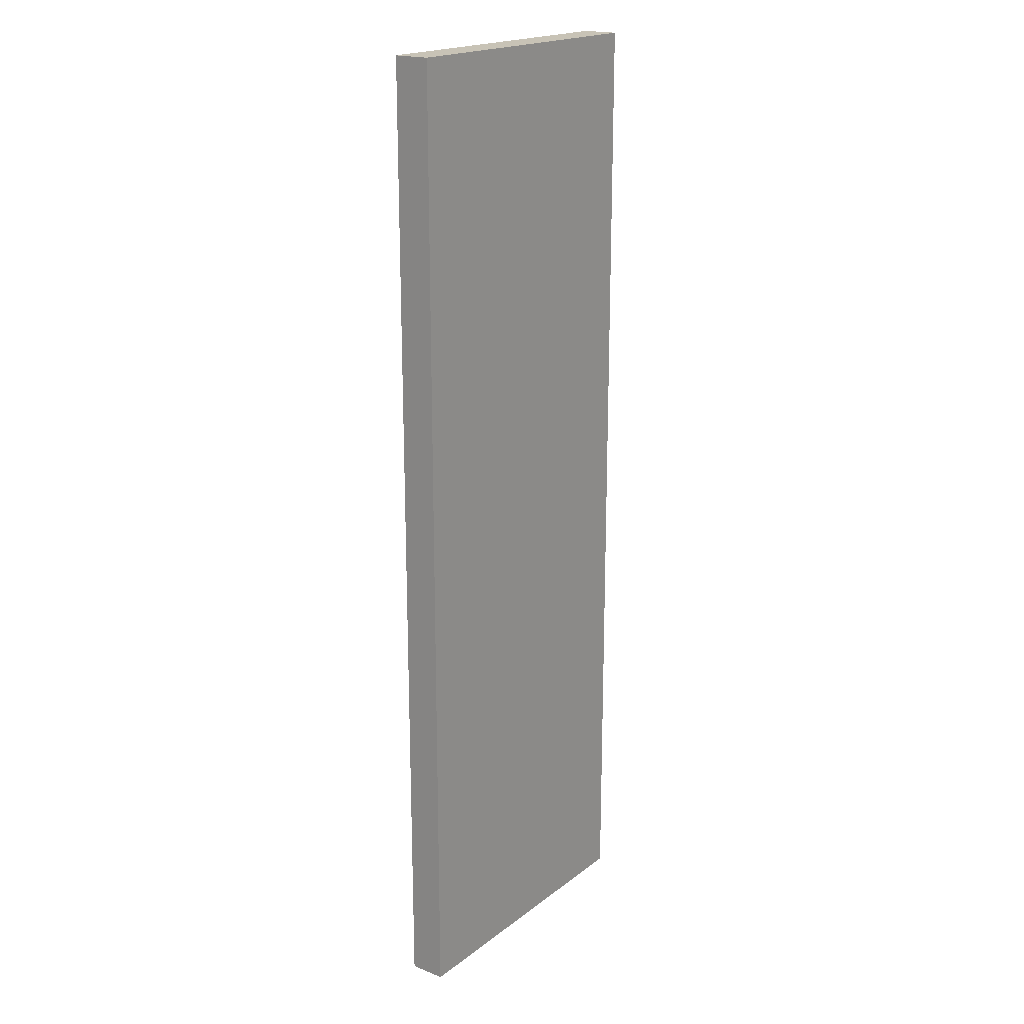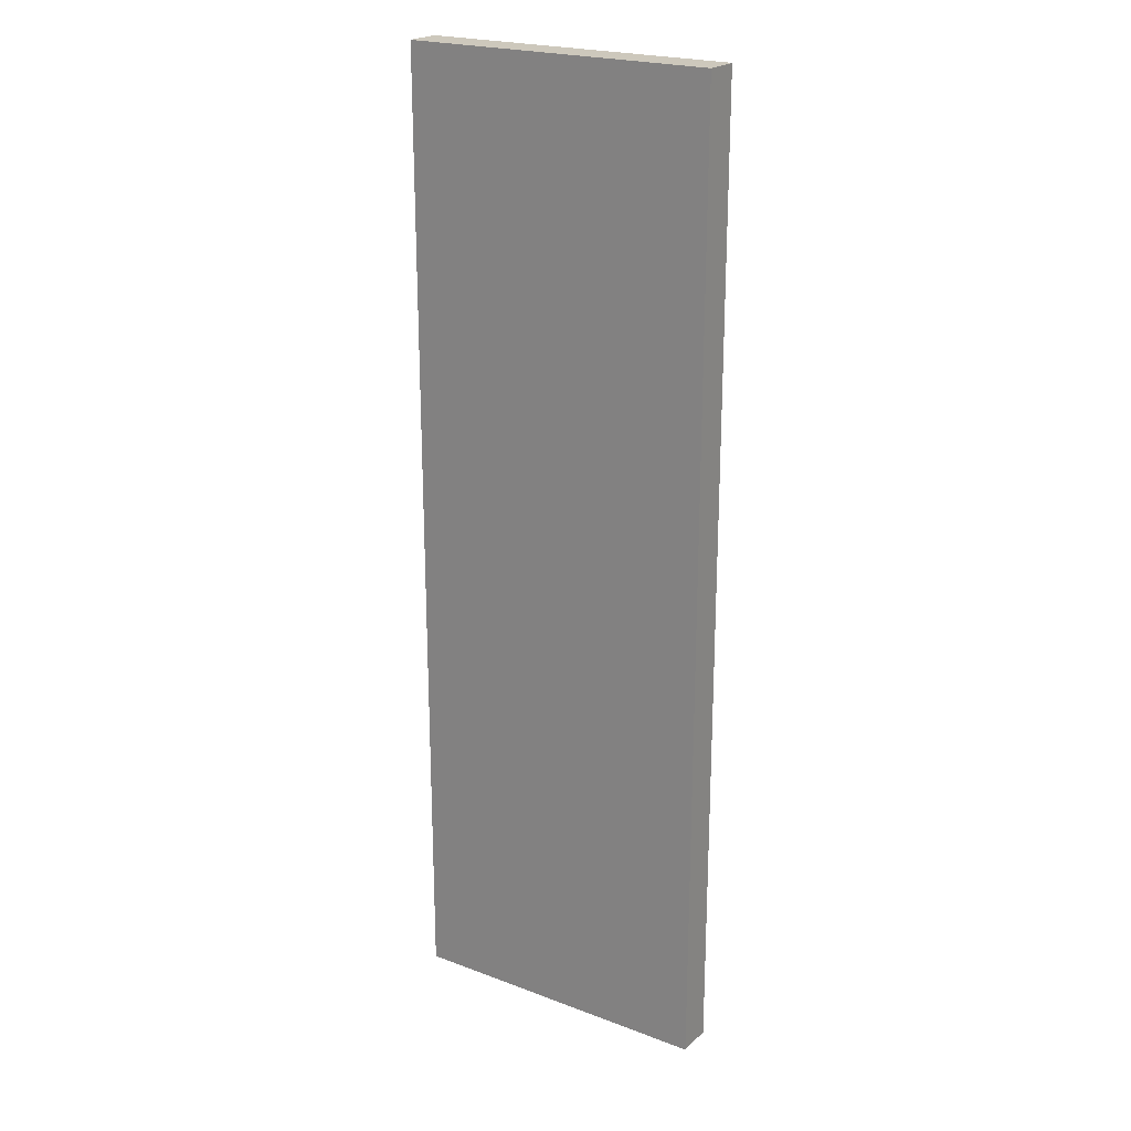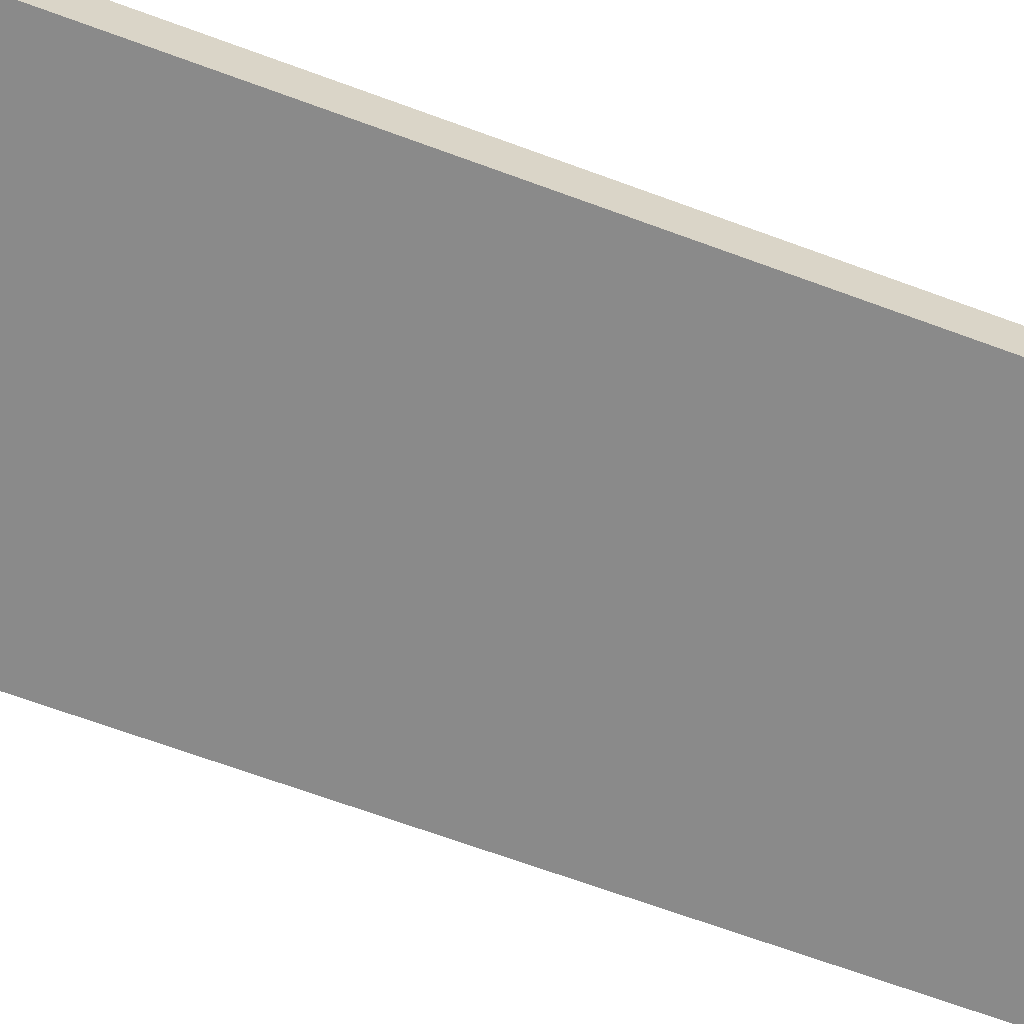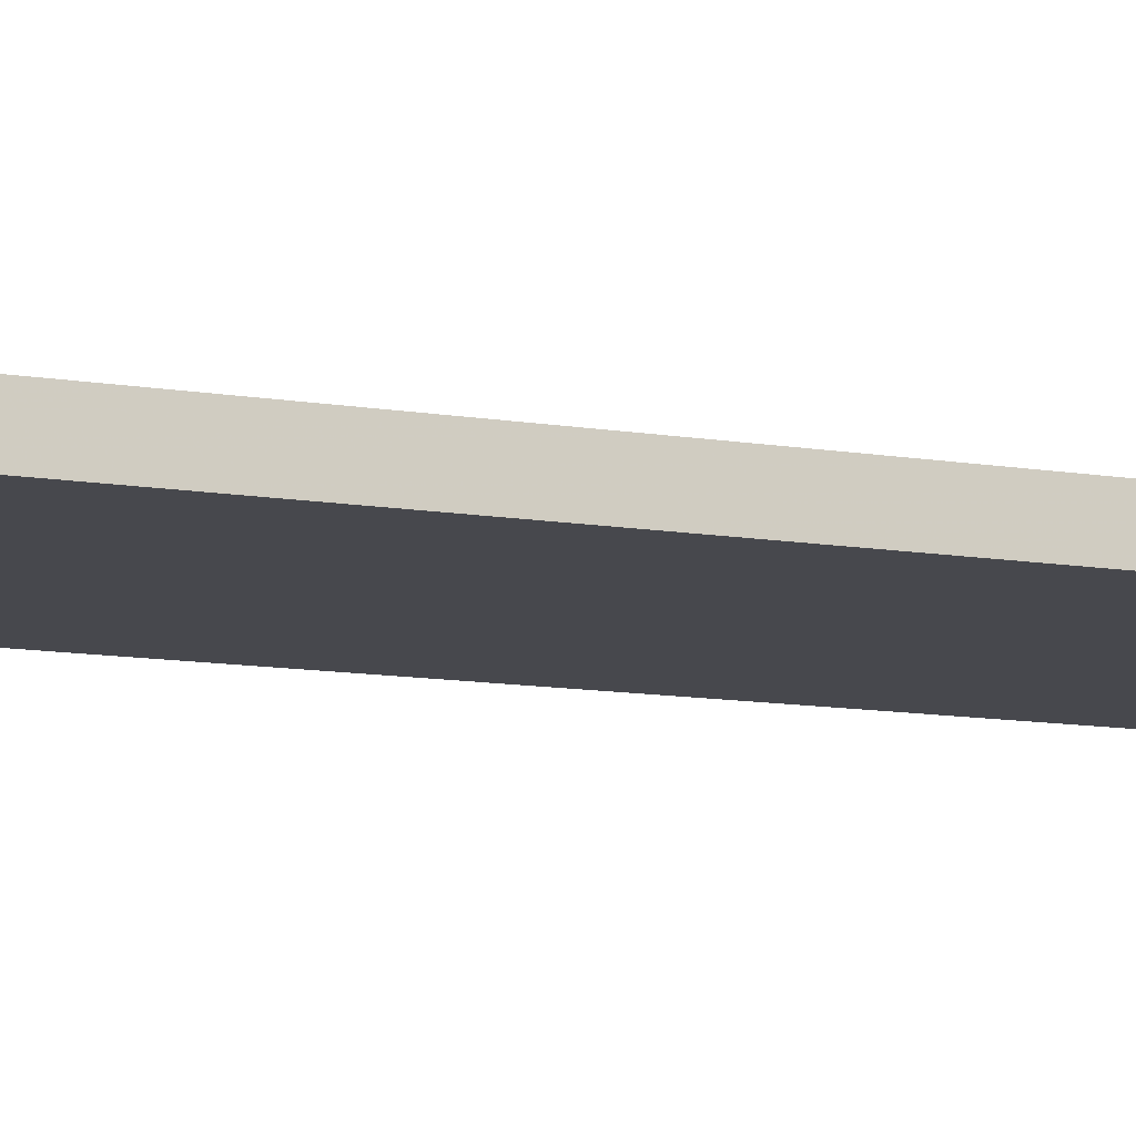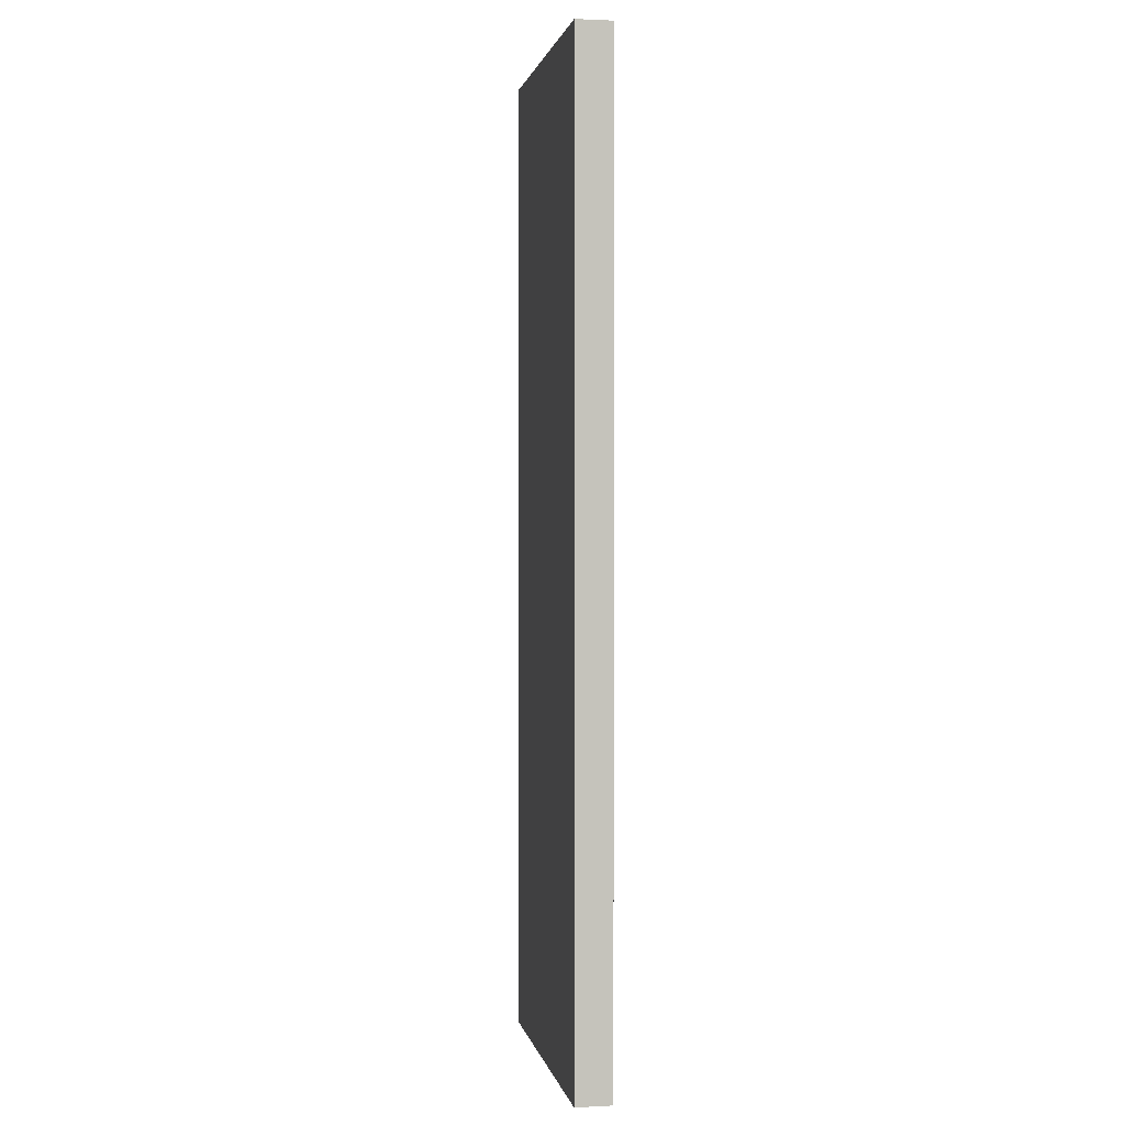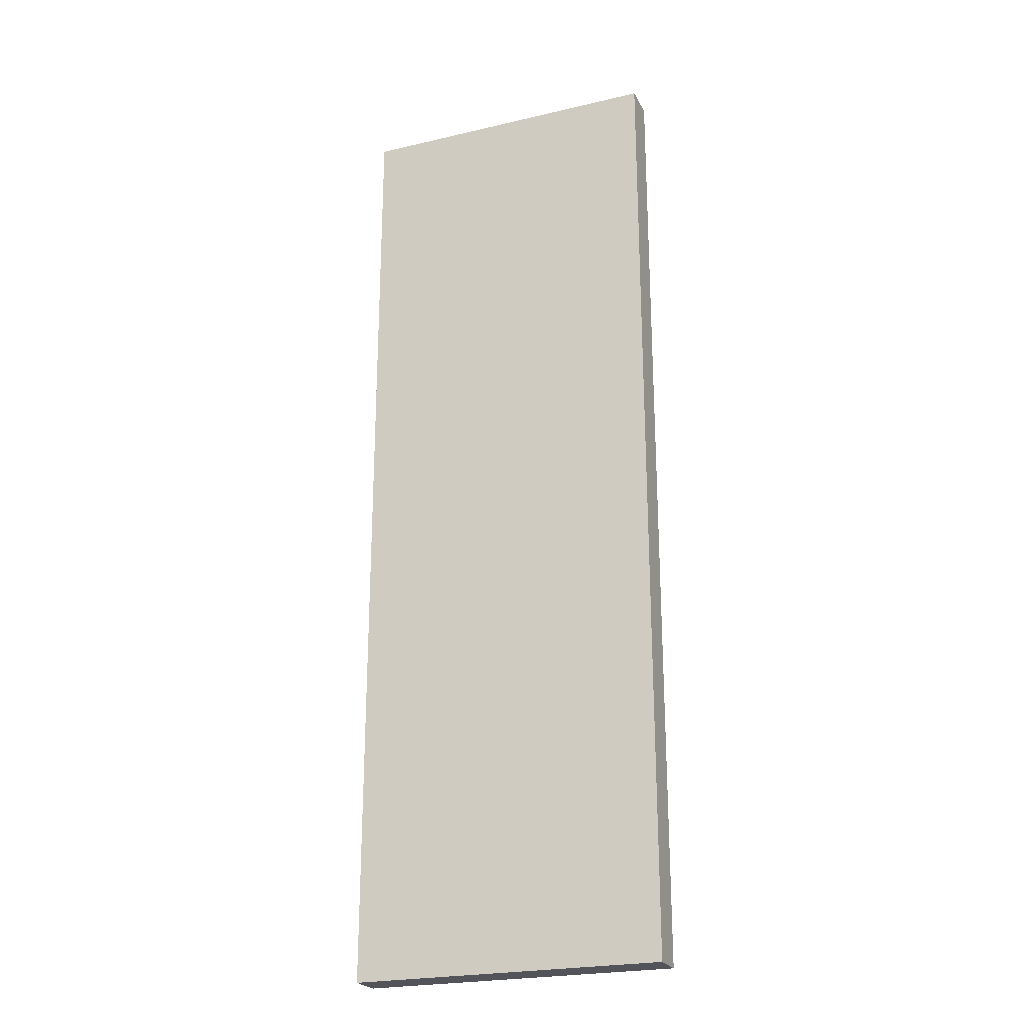
<metadata>
{"format":"obj","ext":"obj","renderer":"f3d","projection":"perspective","resolution":1024,"background":"white","views":[{"elev":19.5,"azim":126.1,"up":"+Y"},{"elev":22.1,"azim":33.2,"up":"+Y"},{"elev":-63.5,"azim":-110.9,"up":"+Z"},{"elev":-11.7,"azim":-111.8,"up":"+Z"},{"elev":1.4,"azim":-100.4,"up":"+Y"},{"elev":-23.7,"azim":21.5,"up":"+Y"}]}
</metadata>
<code>
o WallMesh_WallMeshGeom
v -0.4397 -1.368 0.0508
v -0.1439 -1.368 0.0508
v 0.1439 -1.368 0.0508
v 0.4397 -1.368 0.0508
v 0.4397 -1.368 -0.0508
v 0.1439 -1.368 -0.0508
v -0.1439 -1.368 -0.0508
v -0.4397 -1.368 -0.0508
v -0.4397 -1.162 0.0508
v -0.1439 -1.162 0.0508
v 0.1439 -1.162 0.0508
v 0.4397 -1.162 0.0508
v 0.4397 -1.162 -0.0508
v 0.1439 -1.162 -0.0508
v -0.1439 -1.162 -0.0508
v -0.4397 -1.162 -0.0508
v -0.4397 -0.9557 0.0508
v -0.1439 -0.9557 0.0508
v 0.1439 -0.9557 0.0508
v 0.4397 -0.9557 0.0508
v 0.4397 -0.9557 -0.0508
v 0.1439 -0.9557 -0.0508
v -0.1439 -0.9557 -0.0508
v -0.4397 -0.9557 -0.0508
v -0.4397 1.162 0.0508
v -0.1439 1.162 0.0508
v 0.1439 1.162 0.0508
v 0.4397 1.162 0.0508
v 0.4397 1.162 -0.0508
v 0.1439 1.162 -0.0508
v -0.1439 1.162 -0.0508
v -0.4397 1.162 -0.0508
v -0.4397 1.368 0.0508
v -0.1439 1.368 0.0508
v 0.1439 1.368 0.0508
v 0.4397 1.368 0.0508
v 0.4397 1.368 -0.0508
v 0.1439 1.368 -0.0508
v -0.1439 1.368 -0.0508
v -0.4397 1.368 -0.0508
f 8 7 2 1
f 7 6 3 2
f 6 5 4 3
f 2 10 9 1
f 3 11 10 2
f 4 12 11 3
f 5 13 12 4
f 14 13 5 6
f 15 14 6 7
f 16 15 7 8
f 9 16 8 1
f 10 18 17 9
f 11 19 18 10
f 12 20 19 11
f 13 21 20 12
f 22 21 13 14
f 23 22 14 15
f 24 23 15 16
f 17 24 16 9
f 18 26 25 17
f 19 27 26 18
f 20 28 27 19
f 21 29 28 20
f 30 29 21 22
f 31 30 22 23
f 32 31 23 24
f 25 32 24 17
f 26 34 33 25
f 27 35 34 26
f 28 36 35 27
f 29 37 36 28
f 38 37 29 30
f 39 38 30 31
f 40 39 31 32
f 33 40 32 25
f 34 39 40 33
f 35 38 39 34
f 36 37 38 35

</code>
